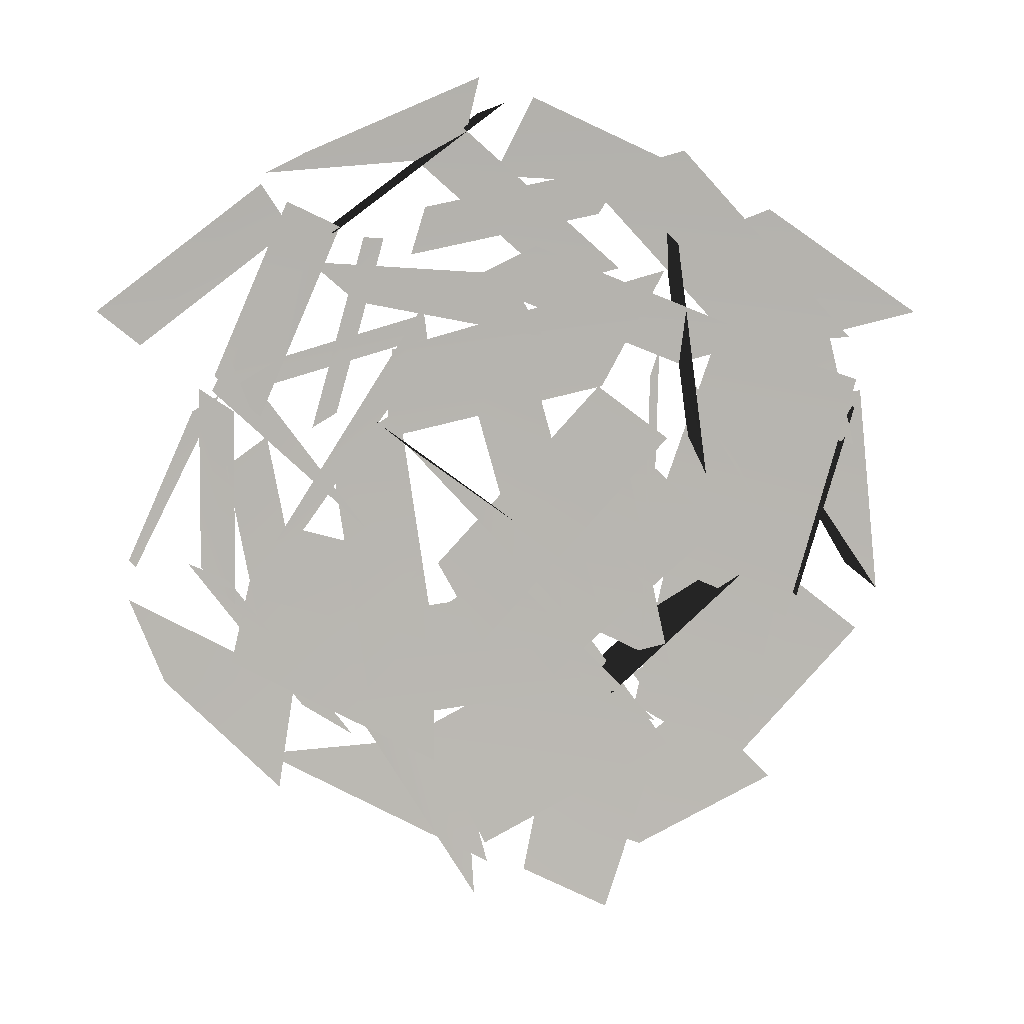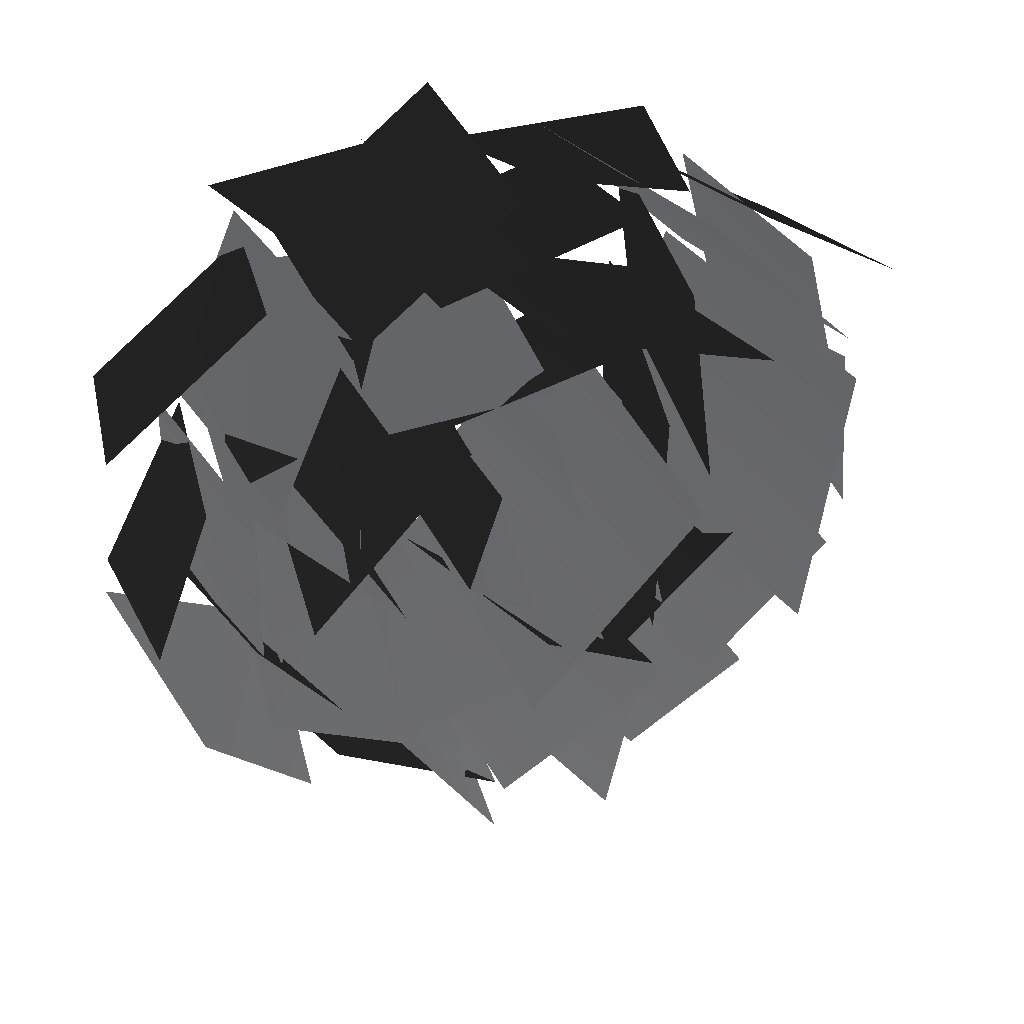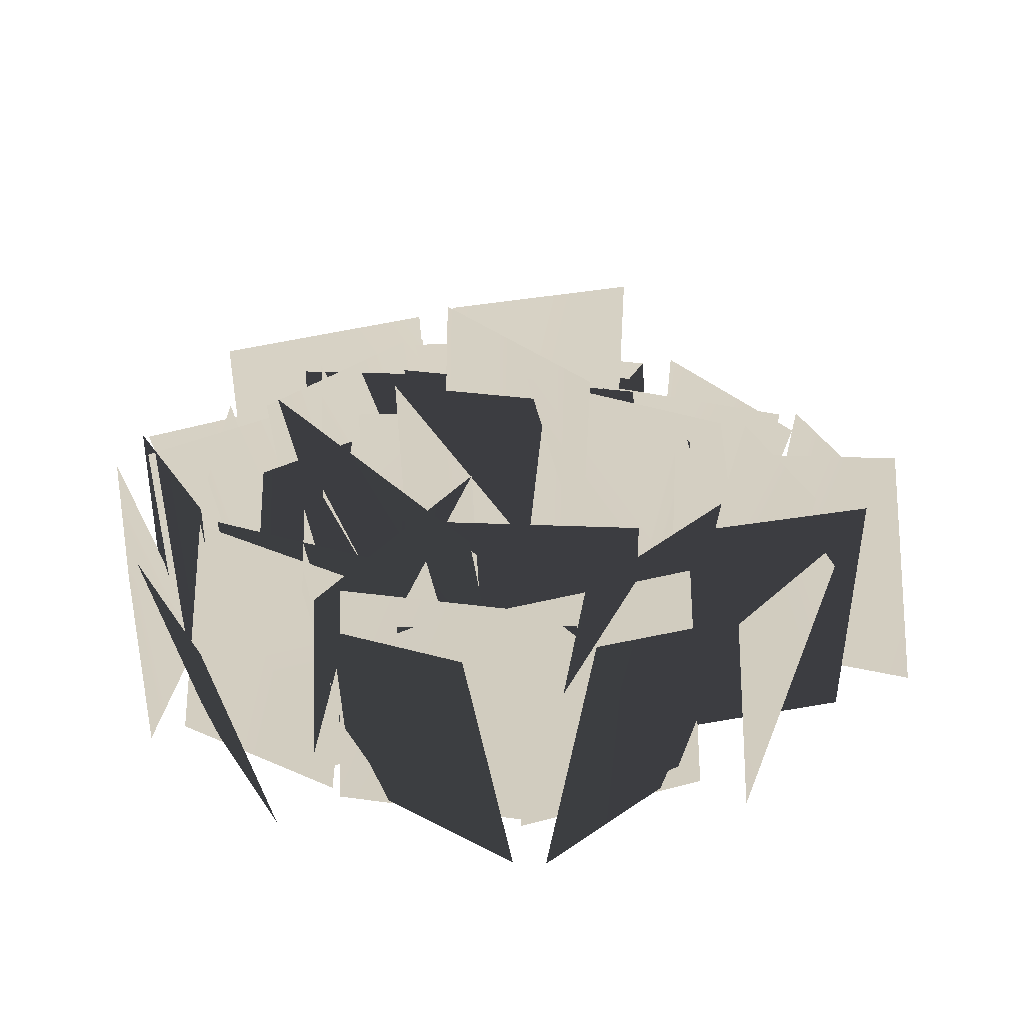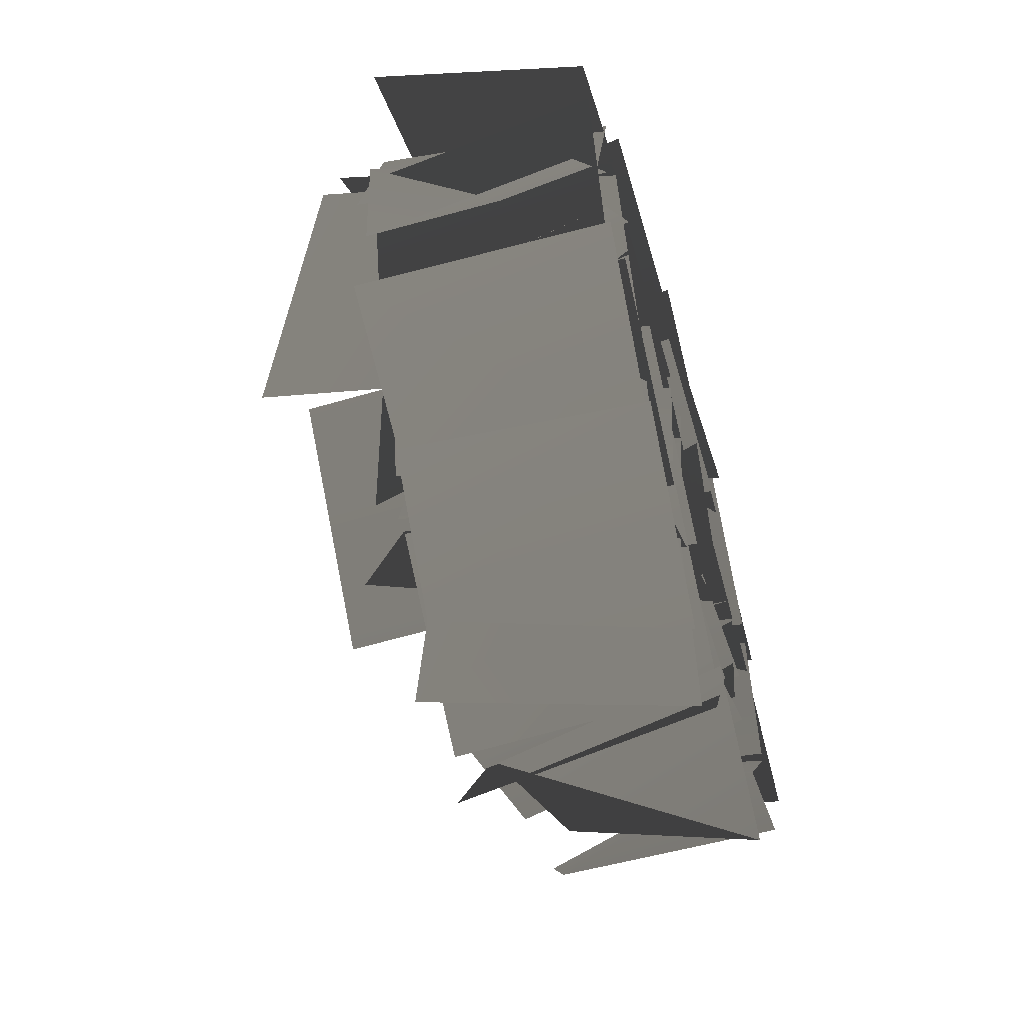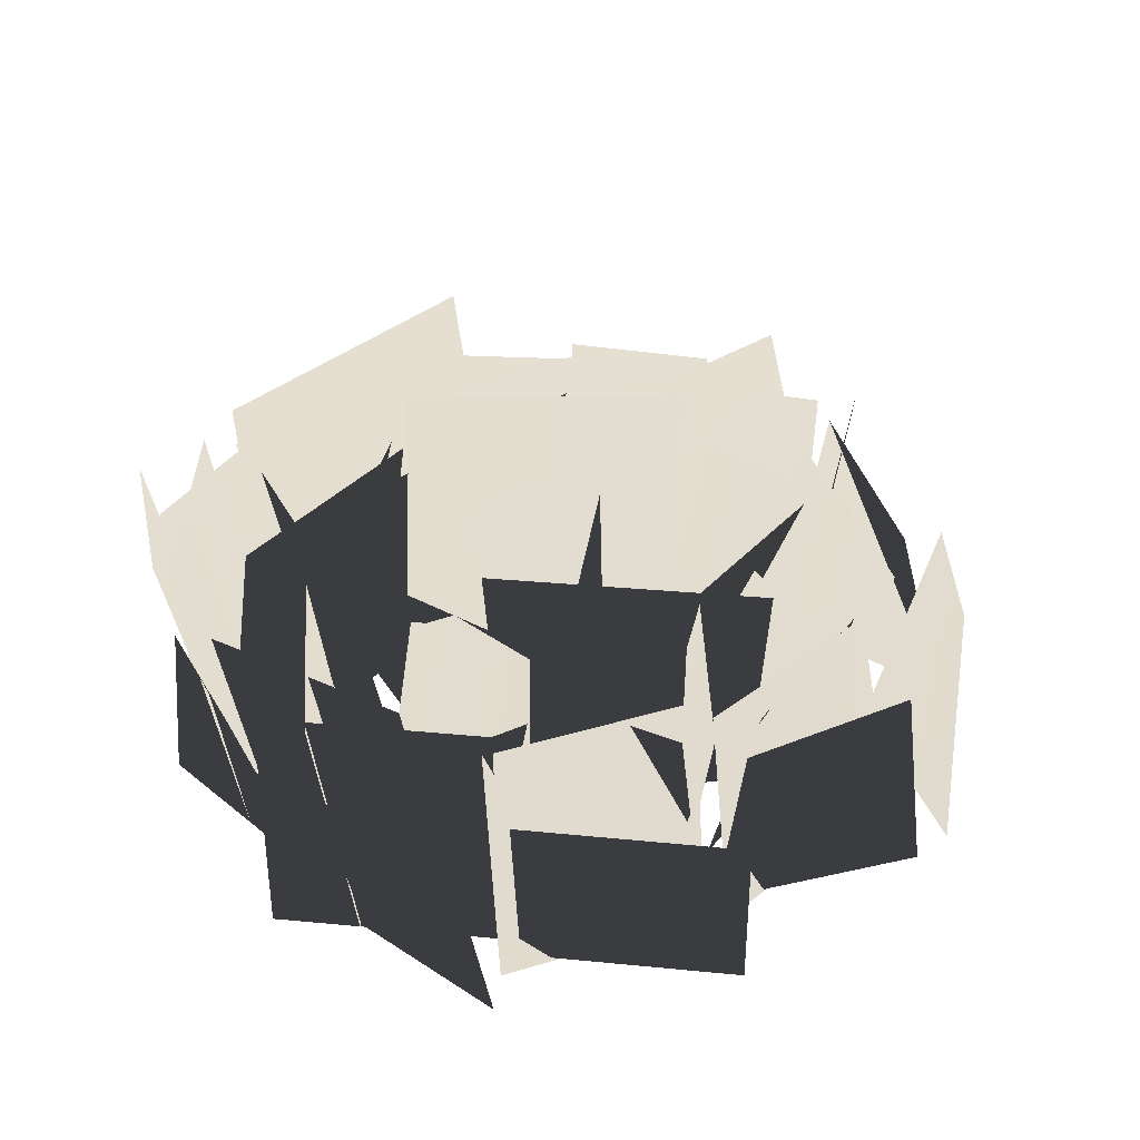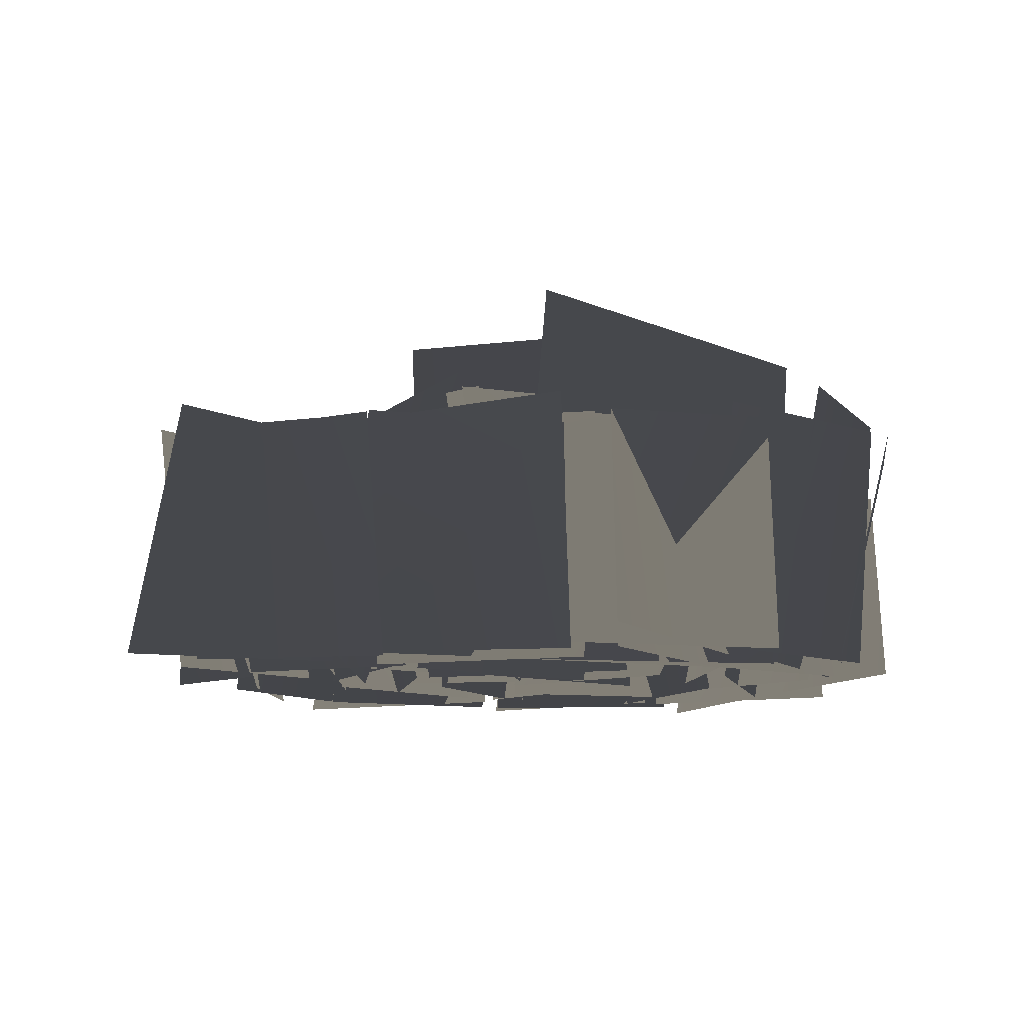
<metadata>
{"format":"obj","ext":"obj","renderer":"f3d","projection":"perspective","resolution":1024,"background":"white","views":[{"elev":9.1,"azim":170.9,"up":"+Z"},{"elev":39.6,"azim":156.2,"up":"+Z"},{"elev":25.7,"azim":101.8,"up":"+Y"},{"elev":-56.8,"azim":-74.3,"up":"+Z"},{"elev":35.2,"azim":43.9,"up":"+Y"},{"elev":-9.9,"azim":-116.2,"up":"+Y"}]}
</metadata>
<code>
o Grass.034
v 7.15 1.076 6.302
v 7.673 0.7757 6.768
v 7.155 -0.006881 6.243
v 7.569 -0.01585 6.832
v 5.834 -0.02168 6.825
v 5.857 -0.02759 5.855
v 6.106 1.041 6.826
v 6.128 1.035 5.857
v 6.754 0.03311 5.973
v 6.099 0.04308 6.681
v 6.763 1.328 5.927
v 6.108 1.338 6.635
v 7.293 0.01287 6.124
v 6.785 0.01631 6.834
v 7.461 0.9605 6.241
v 6.956 1.237 7.104
v 6.415 -0.0271 5.973
v 6.668 -0.01821 6.875
v 6.294 1.009 5.999
v 6.547 1.018 6.901
v 6.619 -0.001857 7.113
v 5.757 -0.02749 6.764
v 6.521 1.011 7.295
v 5.659 0.9858 6.945
v 7.142 -0.005168 5.75
v 6.317 0.02868 5.858
v 7.145 0.8957 5.544
v 6.32 0.9295 5.653
v 6.78 0.01384 5.728
v 6.906 0.01696 6.599
v 7.13 0.9138 5.675
v 7.256 0.9169 6.546
v 6.069 -0.03622 6.674
v 6.955 -0.008531 6.483
v 6.049 1.007 7.203
v 7.026 0.8749 6.919
v 6.675 -0.02255 5.972
v 6.042 -0.02721 6.516
v 6.415 0.7986 5.674
v 5.781 0.7939 6.219
v 6.822 -0.01 5.983
v 7.448 -0.02157 6.156
v 6.887 0.6835 5.802
v 7.513 0.672 5.976
v 6.78 -0.04668 5.741
v 6.103 -0.01811 5.347
v 6.688 1.29 6.187
v 6.041 0.8884 5.504
v 5.823 -0.03459 7.313
v 5.71 -0.03163 6.468
v 5.985 0.9478 7.294
v 5.872 0.9508 6.449
v 7.251 -0.03311 7.188
v 6.458 -0.03466 7.133
v 7.168 1.023 7.104
v 6.467 0.8611 6.956
v 6.85 -0.01252 7.215
v 6.09 -0.02261 7.371
v 6.898 0.8404 7.43
v 6.138 0.8303 7.585
v 6.108 -0.04603 5.507
v 5.506 -0.04961 6.044
v 6.204 0.8685 5.61
v 5.603 0.8649 6.147
v 5.926 -0.02587 5.342
v 5.757 -0.033 6.094
v 5.694 0.8013 5.293
v 5.525 0.7942 6.045
v 6.812 -0.02005 5.274
v 6.111 -0.04353 5.624
v 6.691 0.8895 5.058
v 5.991 0.866 5.407
v 5.705 -0.04042 6.715
v 5.314 -0.03124 6.076
v 5.838 0.7845 6.644
v 5.447 0.7936 6.005
v 7.603 0.7794 5.974
v 7.597 0.7837 6.694
v 7.704 -0.03788 5.972
v 7.698 -0.03354 6.691
v 6.25 0.02215 5.995
v 7.003 0.006246 6.556
v 6.347 1.058 5.889
v 7.02 1.358 6.622
v 6.513 -0.03052 7.525
v 5.709 -0.02883 7.476
v 6.497 0.8166 7.821
v 5.886 0.695 7.553
v 5.361 -0.002985 6.509
v 5.539 -0.01419 7.237
v 5.285 0.8741 6.537
v 5.463 0.8629 7.265
v 5.15 -0.02811 6.626
v 5.365 -0.01861 5.909
v 5.263 0.8076 6.669
v 5.479 0.8171 5.952
v 7.031 -0.01099 5.6
v 6.624 -0.03288 4.931
v 7.14 0.9102 5.532
v 6.733 0.8883 4.863
v 5.936 -0.0173 5.476
v 5.273 -0.05136 5.87
v 5.772 0.7652 5.229
v 5.249 0.8327 5.823
v 7.202 -0.03493 7.307
v 6.579 -0.03625 7.769
v 7.235 0.8767 7.338
v 6.613 0.8754 7.801
v 6.847 -0.02504 7.605
v 6.267 -0.002953 7.09
v 6.771 0.8655 7.72
v 6.192 0.8875 7.205
v 7.545 -0.01314 6.668
v 6.875 -0.01119 6.86
v 7.592 0.7612 6.837
v 6.923 0.7631 7.029
v 5.431 -0.0237 6.595
v 5.043 0.01754 5.924
v 5.247 0.8223 6.735
v 5.148 0.7648 5.963
v 5.706 -0.002077 7.267
v 5.129 -0.02087 6.877
v 5.597 0.7692 7.413
v 5.02 0.7504 7.022
v 6.246 -0.02724 5.39
v 6.394 -0.01774 4.656
v 6.002 0.7433 5.349
v 6.228 0.8799 4.783
v 7.458 -0.0173 5.197
v 6.688 -0.05136 5.23
v 7.297 0.6425 5.273
v 6.66 0.7312 4.934
v 7.636 -0.04042 6.739
v 7.338 -0.03124 7.426
v 7.501 0.7845 6.672
v 7.203 0.7936 7.359
v 7.923 -0.02724 6.867
v 7.326 -0.01774 7.32
v 8.079 0.7433 7.06
v 7.482 0.7528 7.512
v 6.65 -0.0173 7.599
v 7.418 -0.05136 7.538
v 6.688 0.7652 7.893
v 7.308 0.5935 7.623
v 7.305 -0.04042 5.388
v 7.754 -0.03124 5.987
v 7.18 0.7845 5.472
v 7.629 0.7936 6.071
v 7.337 -0.02724 5.488
v 7.993 -0.01774 5.85
v 7.45 0.7433 5.268
v 7.868 0.8105 5.703
v 7.618 -0.0173 6.666
v 7.962 -0.05136 5.976
v 7.743 0.6947 6.686
v 7.987 0.7648 6.149
v 5.676 -0.06263 5.35
v 6.25 -0.04357 4.869
v 5.561 0.7562 5.232
v 6.079 0.8 5
v 5.909 -0.02168 5.97
v 5.587 -0.02759 6.885
v 5.659 1.313 5.978
v 5.329 1.035 6.8
v 7.504 -0.005168 5.952
v 6.768 0.02868 5.563
v 7.625 0.8957 5.786
v 6.889 0.9295 5.397
v 7.115 0.7678 7.32
v 7.31 0.7729 6.627
v 6.958 -0.02707 7.279
v 7.154 -0.02199 6.586
v 7.314 -0.01 5.857
v 7.433 -0.02157 6.496
v 7.505 0.6835 5.836
v 7.624 0.672 6.475
v 6.146 -0.001857 7.508
v 5.511 -0.02749 6.828
v 5.981 1.011 7.631
v 5.346 0.9858 6.951
v 6.292 -0.04603 6.461
v 6.118 -0.04961 5.674
v 6.155 0.8685 6.495
v 5.981 0.8649 5.708
f 4 1 3
f 4 1 2
f 5 6 8
f 5 8 7
f 9 10 12
f 9 12 11
f 13 16 14
f 13 15 16
f 17 18 20
f 17 20 19
f 21 24 22
f 21 23 24
f 25 26 28
f 25 28 27
f 29 32 30
f 29 31 32
f 33 34 36
f 33 36 35
f 37 38 40
f 37 40 39
f 41 44 42
f 41 43 44
f 45 48 46
f 45 47 48
f 49 50 52
f 49 52 51
f 53 54 56
f 53 56 55
f 57 60 58
f 57 59 60
f 61 64 62
f 61 63 64
f 65 66 68
f 65 68 67
f 69 70 72
f 69 72 71
f 73 74 76
f 73 76 75
f 80 77 79
f 80 78 77
f 81 82 84
f 81 83 84
f 85 88 86
f 85 87 88
f 89 90 92
f 89 92 91
f 93 94 96
f 93 96 95
f 97 98 100
f 97 100 99
f 101 102 104
f 101 104 103
f 105 108 106
f 105 107 108
f 109 112 110
f 109 111 112
f 113 116 114
f 113 115 116
f 117 118 120
f 117 119 120
f 121 124 122
f 121 123 124
f 125 128 126
f 125 127 128
f 129 130 132
f 129 131 132
f 133 134 136
f 133 136 135
f 137 140 138
f 137 139 140
f 141 142 144
f 141 144 143
f 145 146 148
f 145 148 147
f 149 152 150
f 149 151 152
f 153 154 156
f 153 156 155
f 157 160 158
f 157 159 160
f 161 162 164
f 161 164 163
f 165 166 168
f 165 168 167
f 172 169 171
f 172 170 169
f 173 176 174
f 173 175 176
f 177 180 178
f 177 179 180
f 181 184 182
f 181 183 184

</code>
